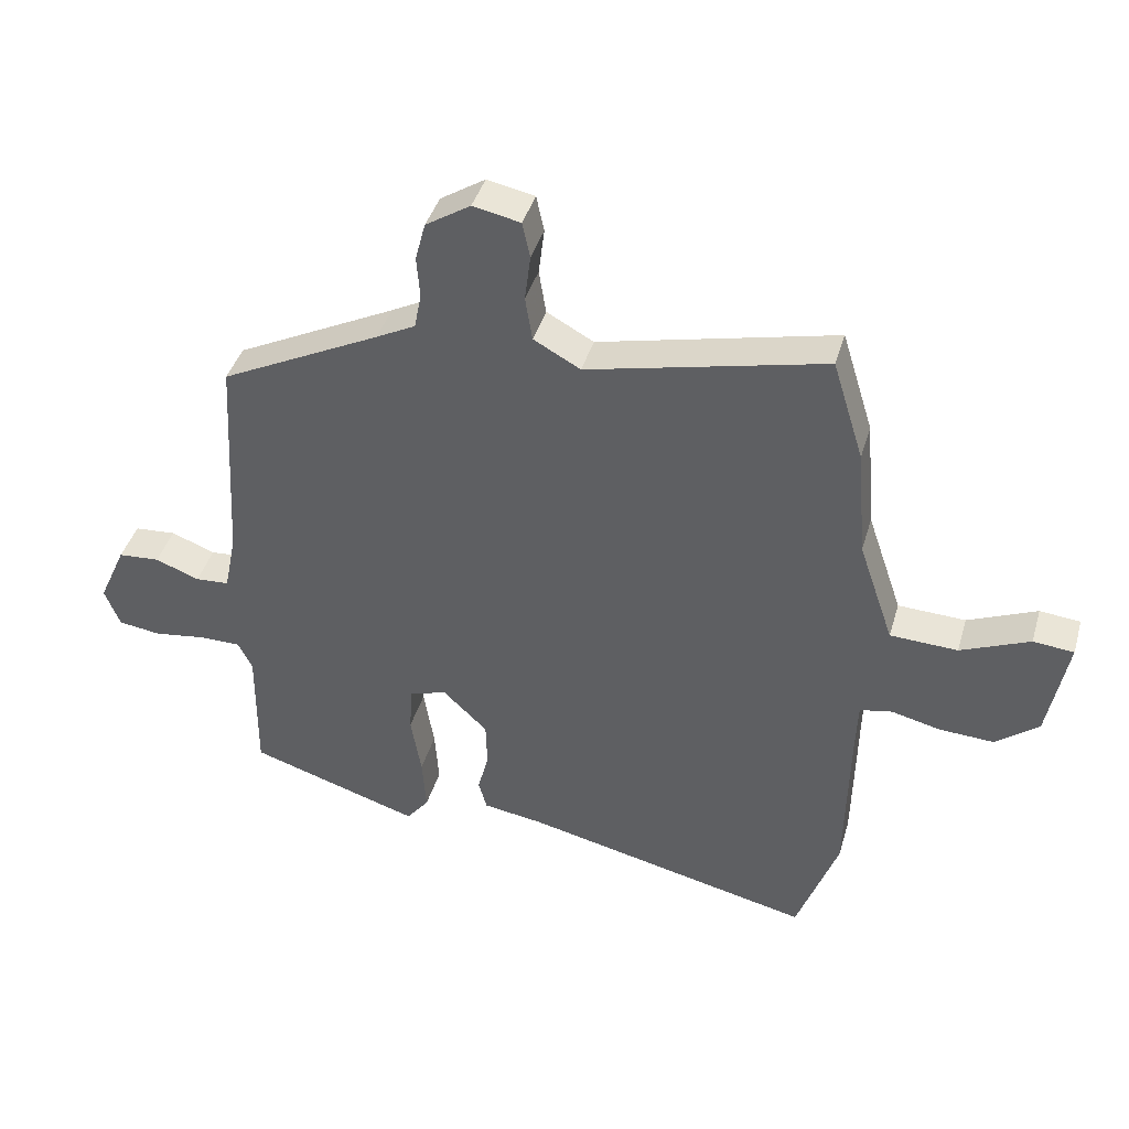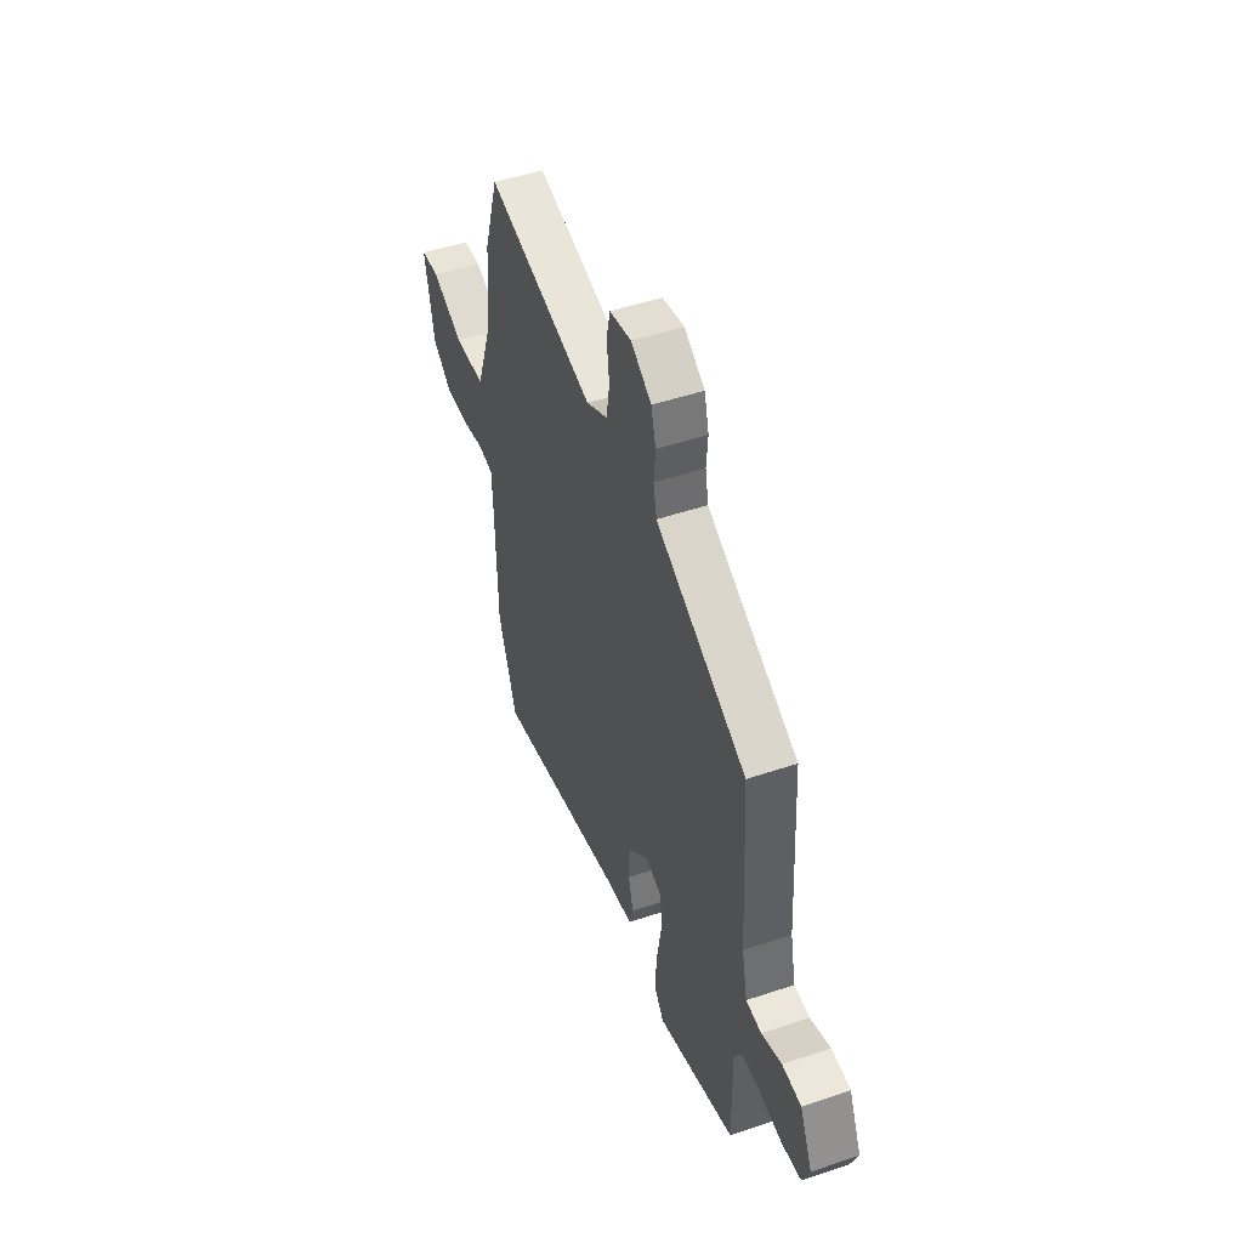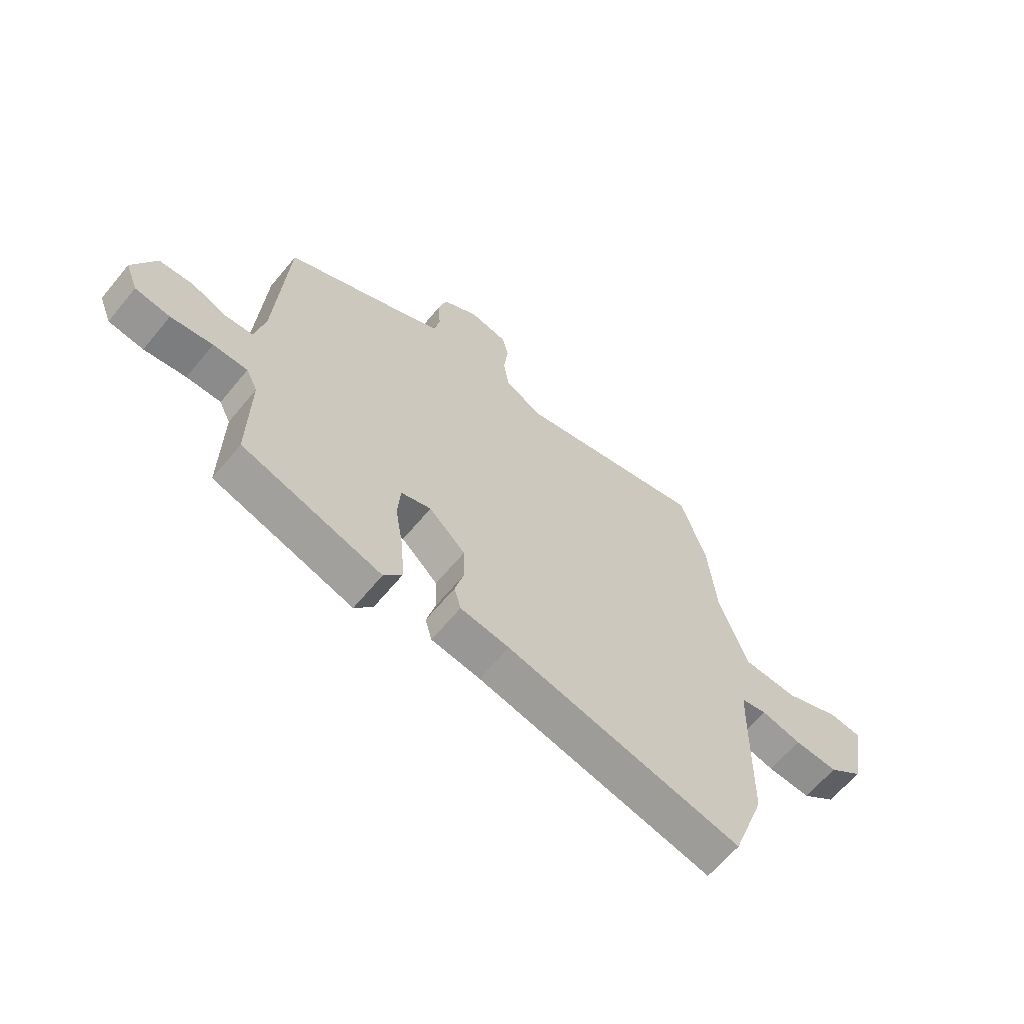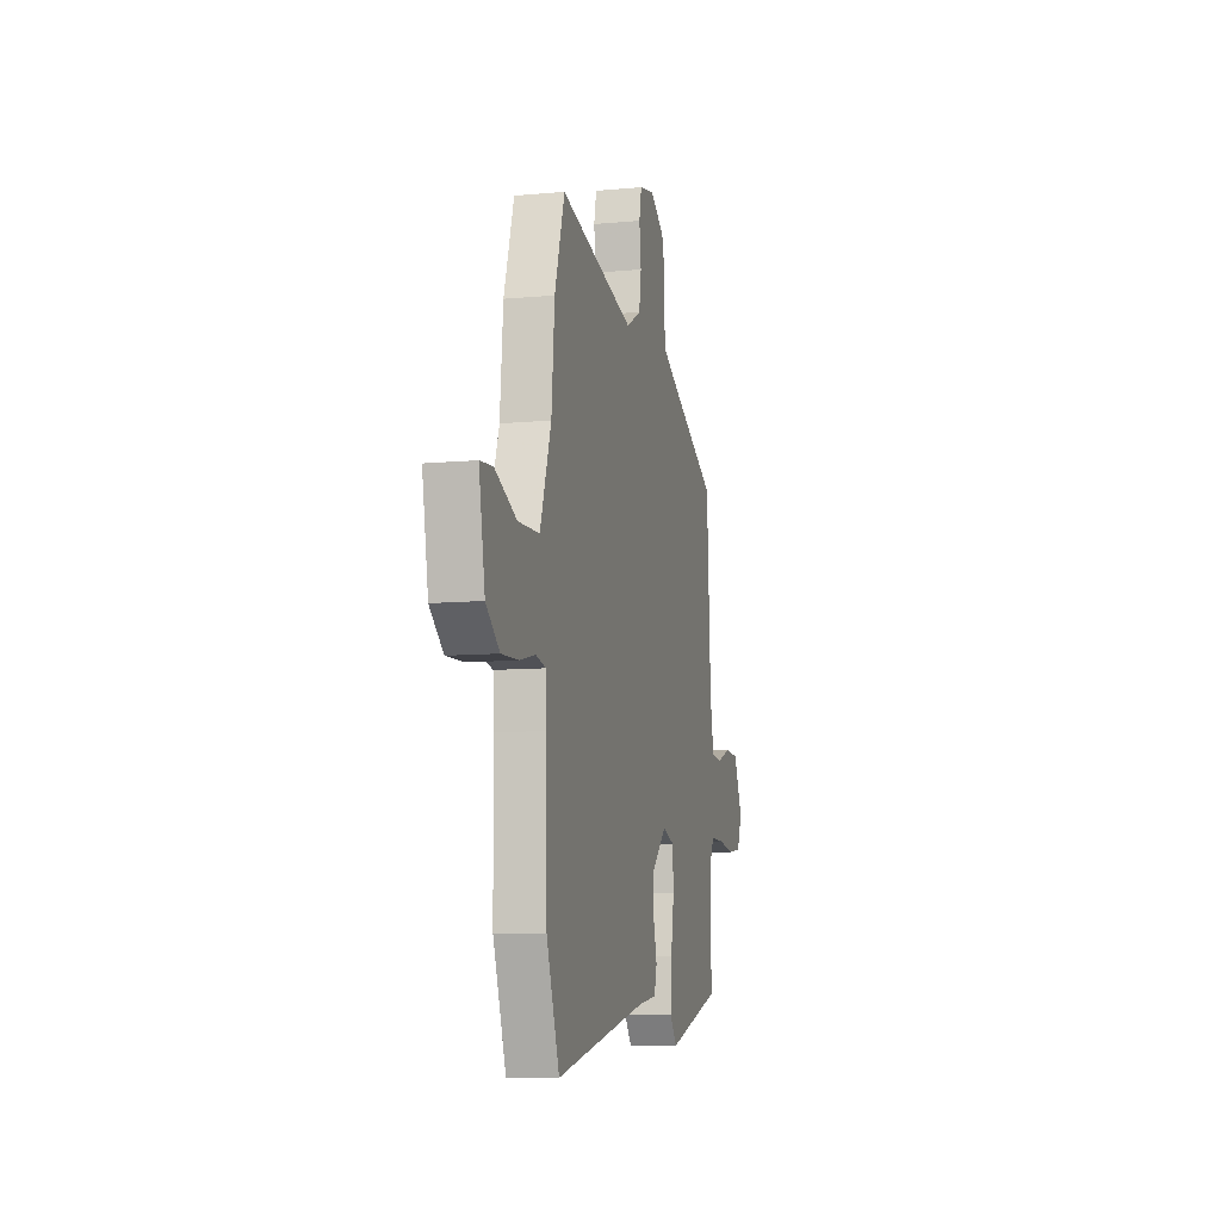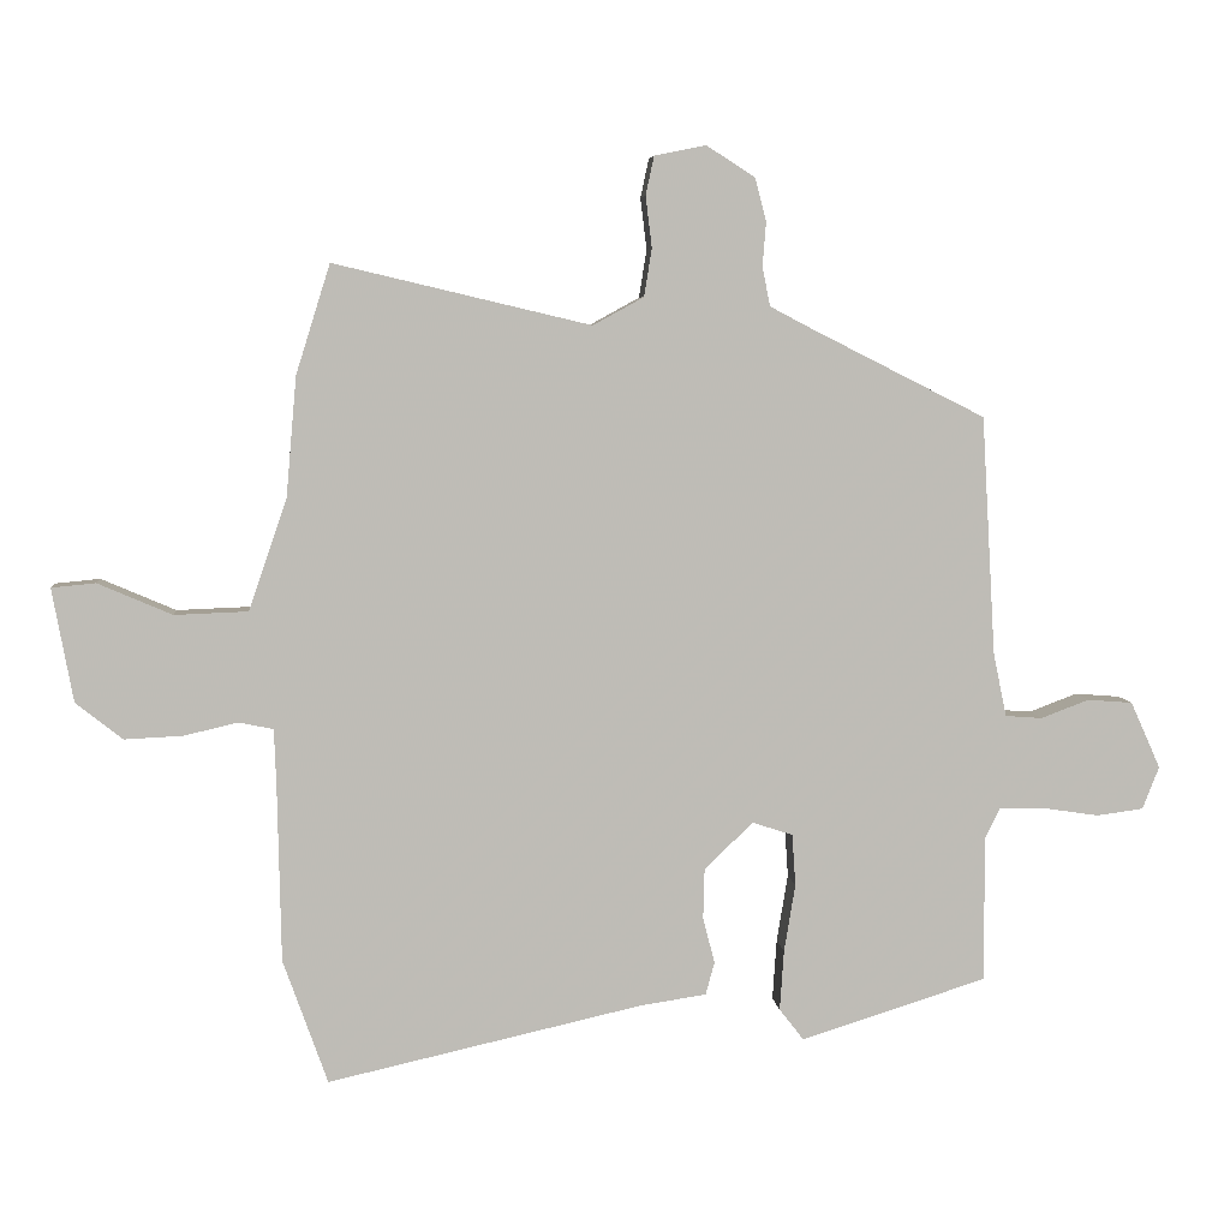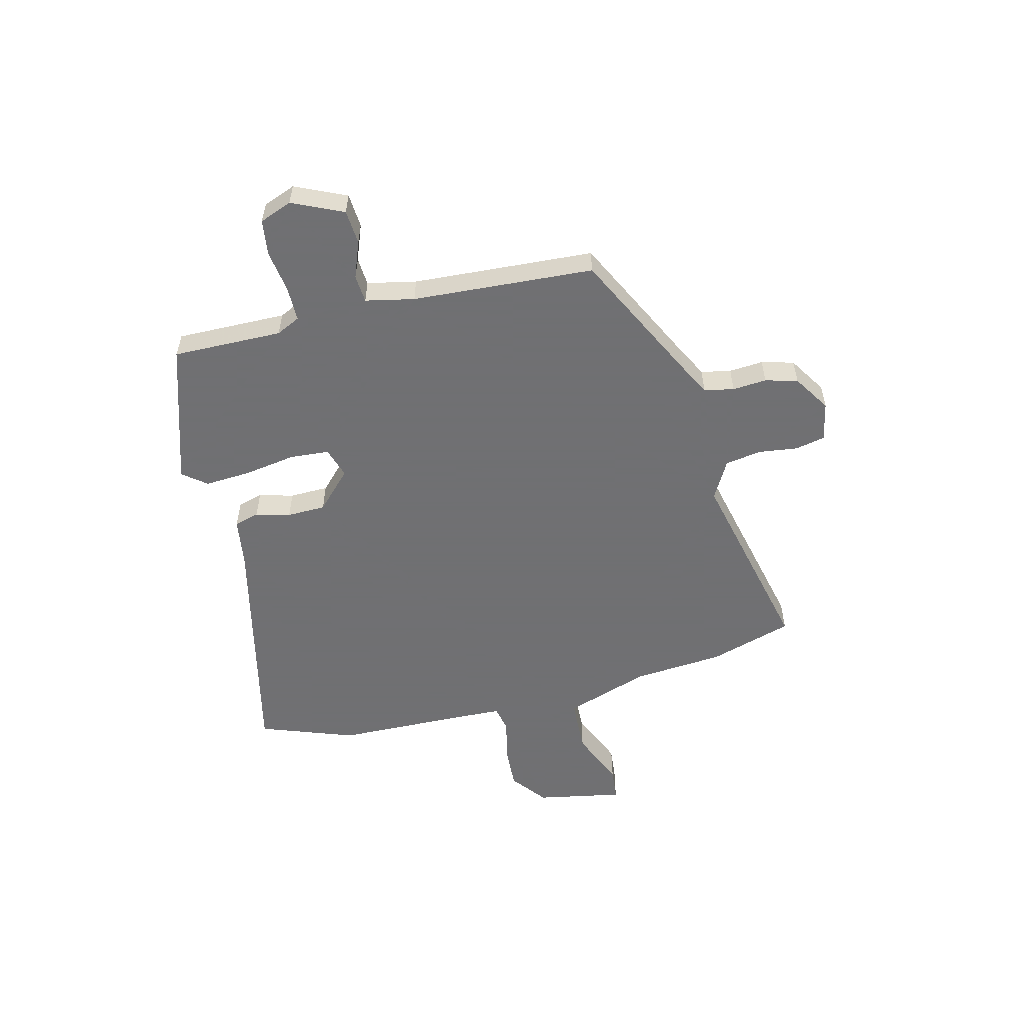
<metadata>
{"format":"obj","ext":"obj","renderer":"f3d","projection":"perspective","resolution":1024,"background":"white","views":[{"elev":41.4,"azim":16.0,"up":"+Z"},{"elev":48.8,"azim":-110.6,"up":"+Z"},{"elev":-64.0,"azim":-39.6,"up":"+Z"},{"elev":-9.4,"azim":103.7,"up":"+Z"},{"elev":5.7,"azim":174.5,"up":"+Z"},{"elev":-55.0,"azim":-76.3,"up":"+Y"}]}
</metadata>
<code>
v 0.465 0.07 0.612
v 0.514 0.07 0.455
v 0.529 0.07 0.283
v 0.584 0.07 0.123
v 0.689 0.07 0.119
v 0.796 0.07 0.165
v 0.859 0.07 0.159
v 0.829 0.07 -0.004
v 0.762 0.07 -0.057
v 0.678 0.07 -0.053
v 0.601 0.07 -0.035
v 0.551 0.07 -0.045
v 0.548 0.07 -0.125
v 0.543 0.07 -0.38
v 0.479 0.07 -0.559
v 0.026 0.07 -0.457
v -0.068 0.07 -0.443
v -0.081 0.07 -0.396
v -0.064 0.07 -0.331
v -0.066 0.07 -0.258
v -0.136 0.07 -0.191
v -0.194 0.07 -0.21
v -0.199 0.07 -0.284
v -0.183 0.07 -0.381
v -0.177 0.07 -0.468
v -0.212 0.07 -0.513
v -0.48 0.07 -0.429
v -0.478 0.07 -0.222
v -0.5 0.07 -0.177
v -0.566 0.07 -0.177
v -0.646 0.07 -0.189
v -0.713 0.07 -0.18
v -0.737 0.07 -0.119
v -0.694 0.07 -0.023
v -0.629 0.07 -0.018
v -0.56 0.07 -0.044
v -0.507 0.07 -0.04
v -0.488 0.07 0.052
v -0.468 0.07 0.394
v -0.218 0.07 0.52
v -0.157 0.07 0.552
v -0.146 0.07 0.608
v -0.151 0.07 0.672
v -0.135 0.07 0.733
v -0.065 0.07 0.778
v 0.009 0.07 0.763
v 0.021 0.07 0.707
v 0.012 0.07 0.634
v 0.023 0.07 0.565
v 0.096 0.07 0.525
v 0.465 0 0.612
v 0.514 0 0.455
v 0.529 0 0.283
v 0.584 0 0.123
v 0.689 0 0.119
v 0.796 0 0.165
v 0.859 0 0.159
v 0.829 0 -0.004
v 0.762 0 -0.057
v 0.678 0 -0.053
v 0.601 0 -0.035
v 0.551 0 -0.045
v 0.548 0 -0.125
v 0.543 0 -0.38
v 0.479 0 -0.559
v 0.026 0 -0.457
v -0.068 0 -0.443
v -0.081 0 -0.396
v -0.064 0 -0.331
v -0.066 0 -0.258
v -0.136 0 -0.191
v -0.194 0 -0.21
v -0.199 0 -0.284
v -0.183 0 -0.381
v -0.177 0 -0.468
v -0.212 0 -0.513
v -0.48 0 -0.429
v -0.478 0 -0.222
v -0.5 0 -0.177
v -0.566 0 -0.177
v -0.646 0 -0.189
v -0.713 0 -0.18
v -0.737 0 -0.119
v -0.694 0 -0.023
v -0.629 0 -0.018
v -0.56 0 -0.044
v -0.507 0 -0.04
v -0.488 0 0.052
v -0.468 0 0.394
v -0.218 0 0.52
v -0.157 0 0.552
v -0.146 0 0.608
v -0.151 0 0.672
v -0.135 0 0.733
v -0.065 0 0.778
v 0.009 0 0.763
v 0.021 0 0.707
v 0.012 0 0.634
v 0.023 0 0.565
v 0.096 0 0.525
f 45 46 47 48
f 45 48 49
f 42 43 44 45
f 41 42 45 49
f 40 41 49 50
f 38 39 40 50
f 33 34 35 36
f 33 36 37
f 30 31 32 33
f 29 30 33 37
f 28 29 37 38
f 26 27 28
f 23 24 25 26
f 23 26 28 38
f 16 17 18 19
f 16 19 20
f 13 14 15 16
f 12 13 16 20
f 8 9 10 11
f 6 7 8 11
f 5 6 11 12
f 4 5 12 20
f 50 1 2 3
f 22 23 38
f 21 22 38 50
f 20 21 50
f 3 4 20 50
f 98 97 96 95
f 99 98 95
f 95 94 93 92
f 99 95 92 91
f 100 99 91 90
f 100 90 89 88
f 86 85 84 83
f 87 86 83
f 83 82 81 80
f 87 83 80 79
f 88 87 79 78
f 78 77 76
f 76 75 74 73
f 88 78 76 73
f 69 68 67 66
f 70 69 66
f 66 65 64 63
f 70 66 63 62
f 61 60 59 58
f 61 58 57 56
f 62 61 56 55
f 70 62 55 54
f 53 52 51 100
f 88 73 72
f 100 88 72 71
f 100 71 70
f 100 70 54 53
f 1 51 52 2
f 2 52 53 3
f 3 53 54 4
f 4 54 55 5
f 5 55 56 6
f 6 56 57 7
f 7 57 58 8
f 8 58 59 9
f 9 59 60 10
f 10 60 61 11
f 11 61 62 12
f 12 62 63 13
f 13 63 64 14
f 14 64 65 15
f 15 65 66 16
f 16 66 67 17
f 17 67 68 18
f 18 68 69 19
f 19 69 70 20
f 20 70 71 21
f 21 71 72 22
f 22 72 73 23
f 23 73 74 24
f 24 74 75 25
f 25 75 76 26
f 26 76 77 27
f 27 77 78 28
f 28 78 79 29
f 29 79 80 30
f 30 80 81 31
f 31 81 82 32
f 32 82 83 33
f 33 83 84 34
f 34 84 85 35
f 35 85 86 36
f 36 86 87 37
f 37 87 88 38
f 38 88 89 39
f 39 89 90 40
f 40 90 91 41
f 41 91 92 42
f 42 92 93 43
f 43 93 94 44
f 44 94 95 45
f 45 95 96 46
f 46 96 97 47
f 47 97 98 48
f 48 98 99 49
f 49 99 100 50
f 50 100 51 1

</code>
